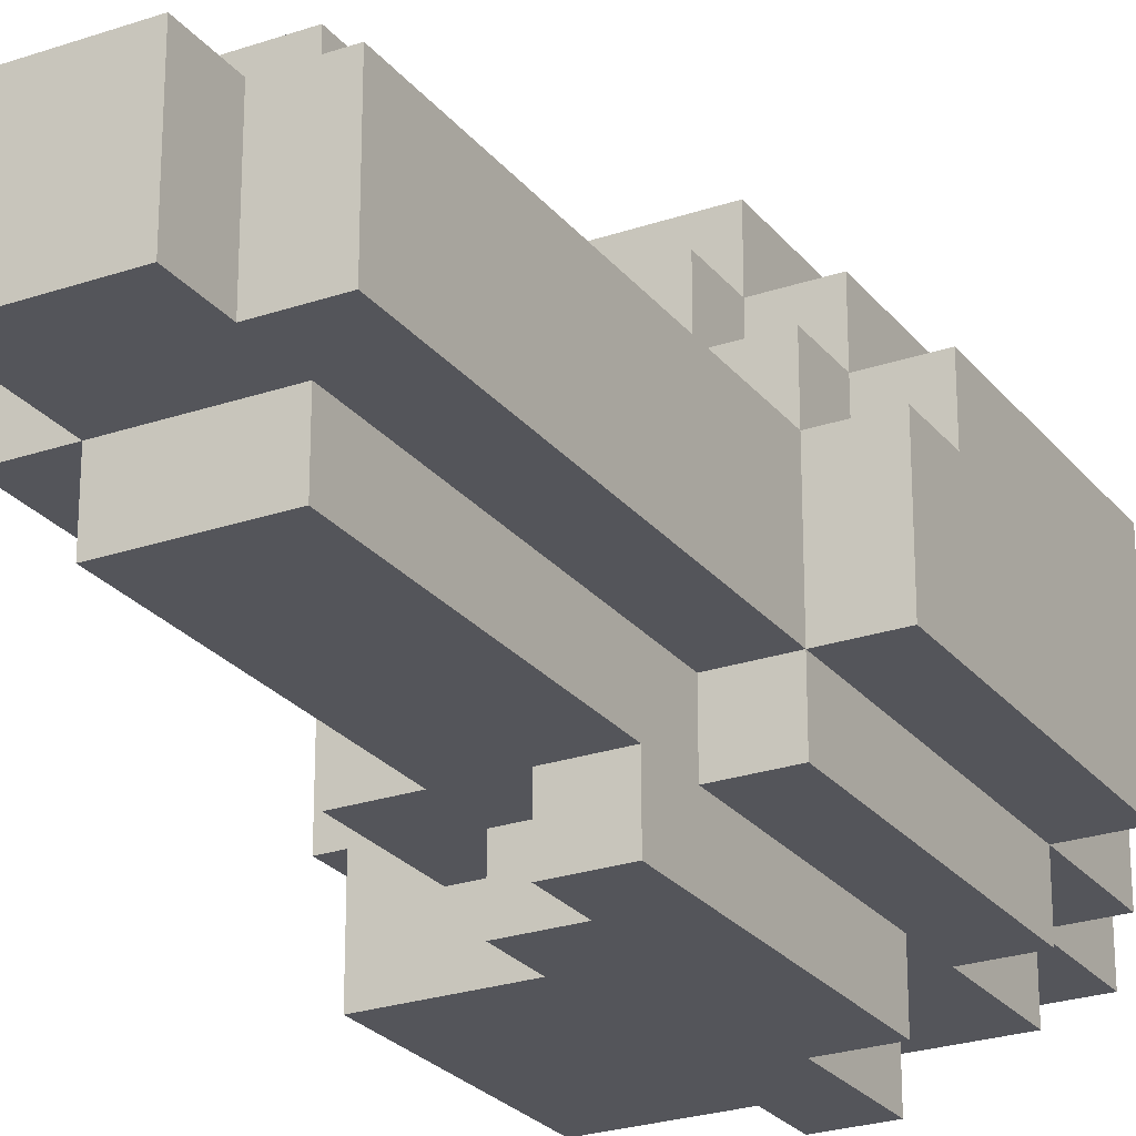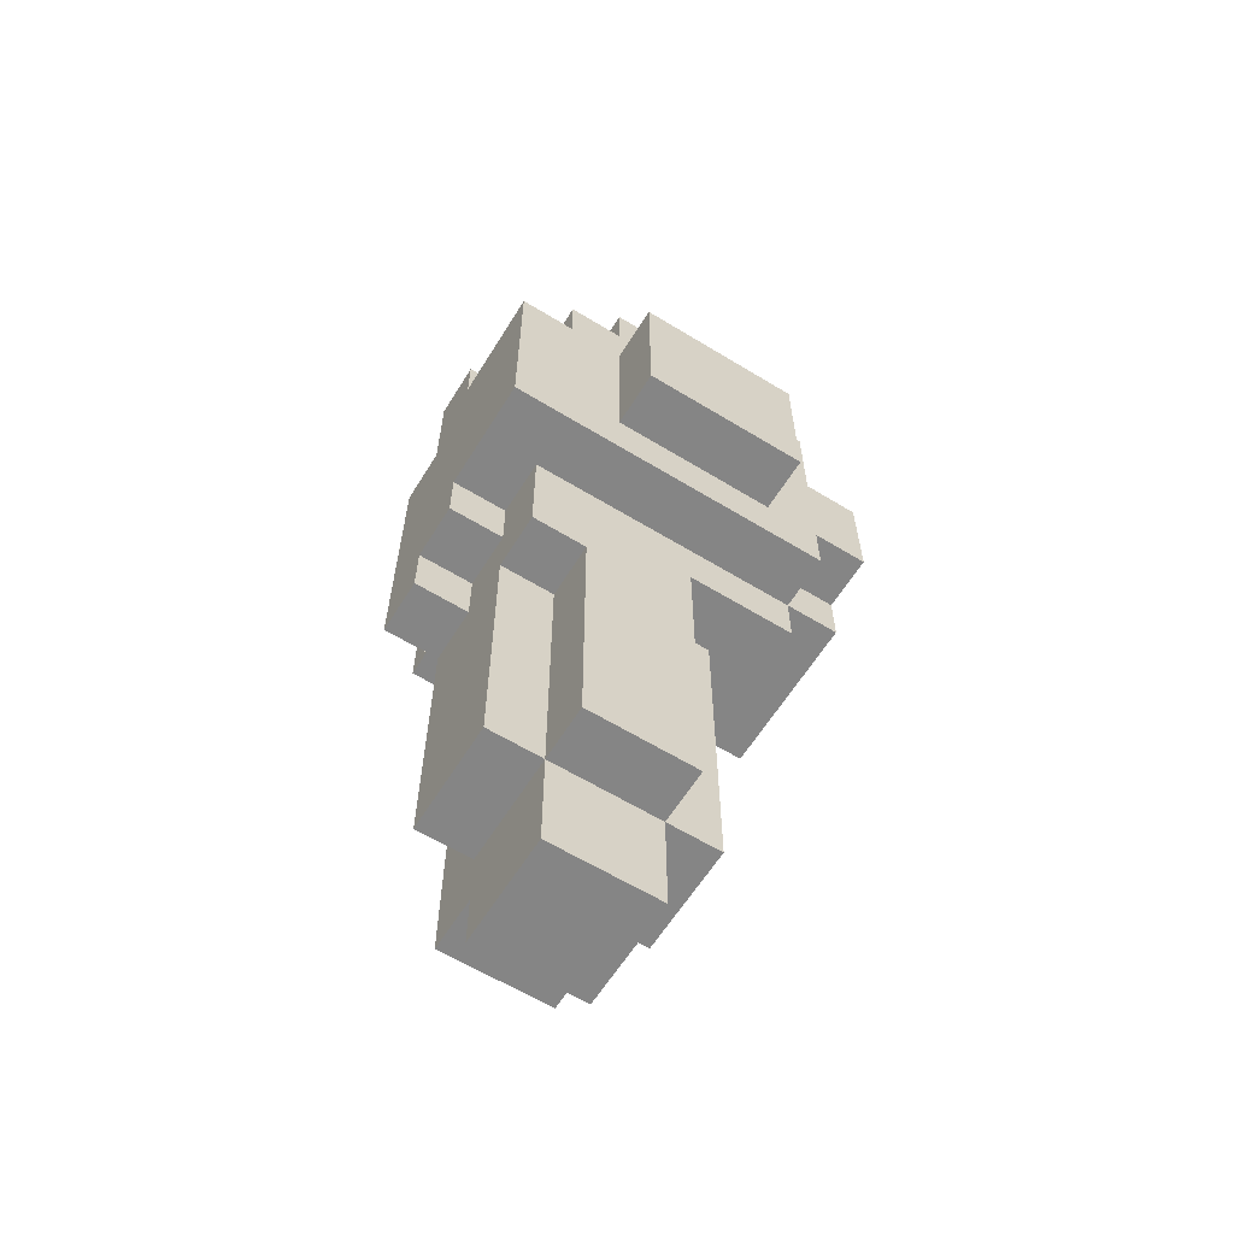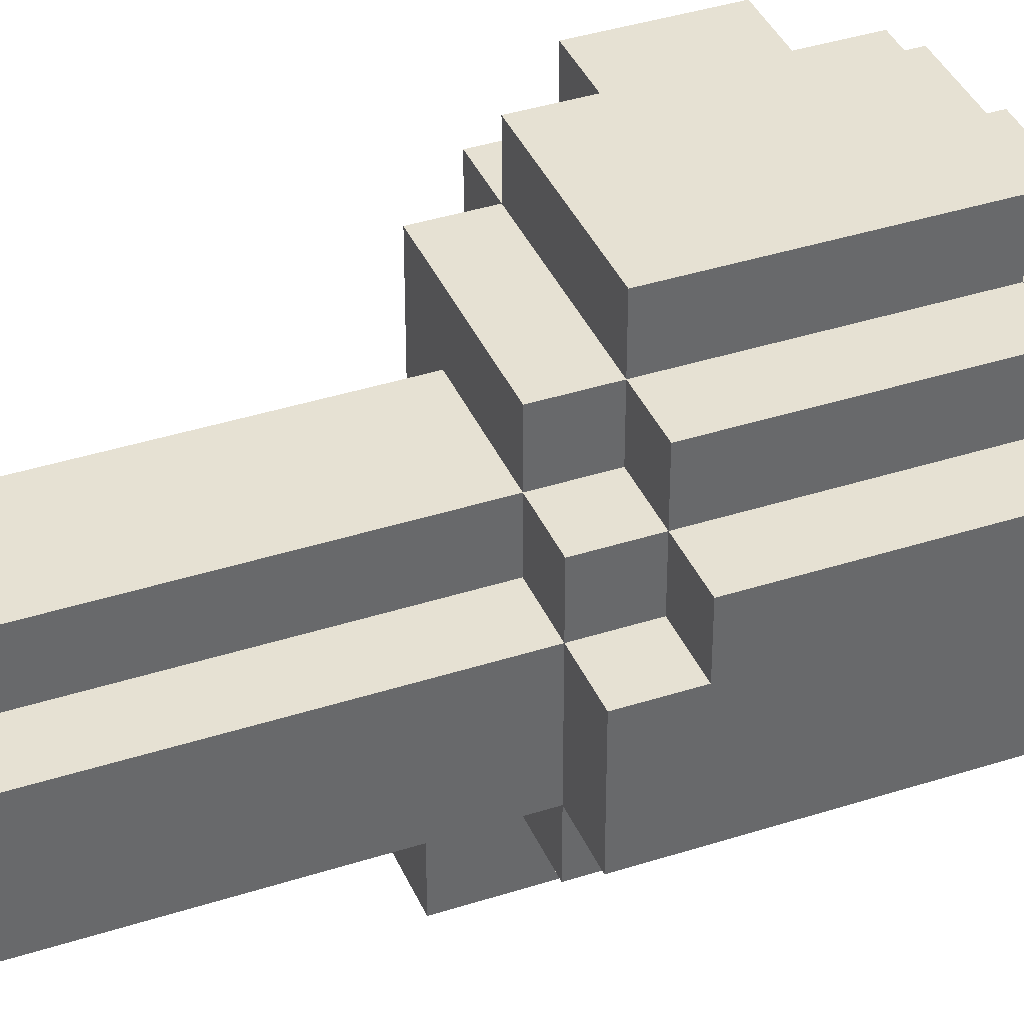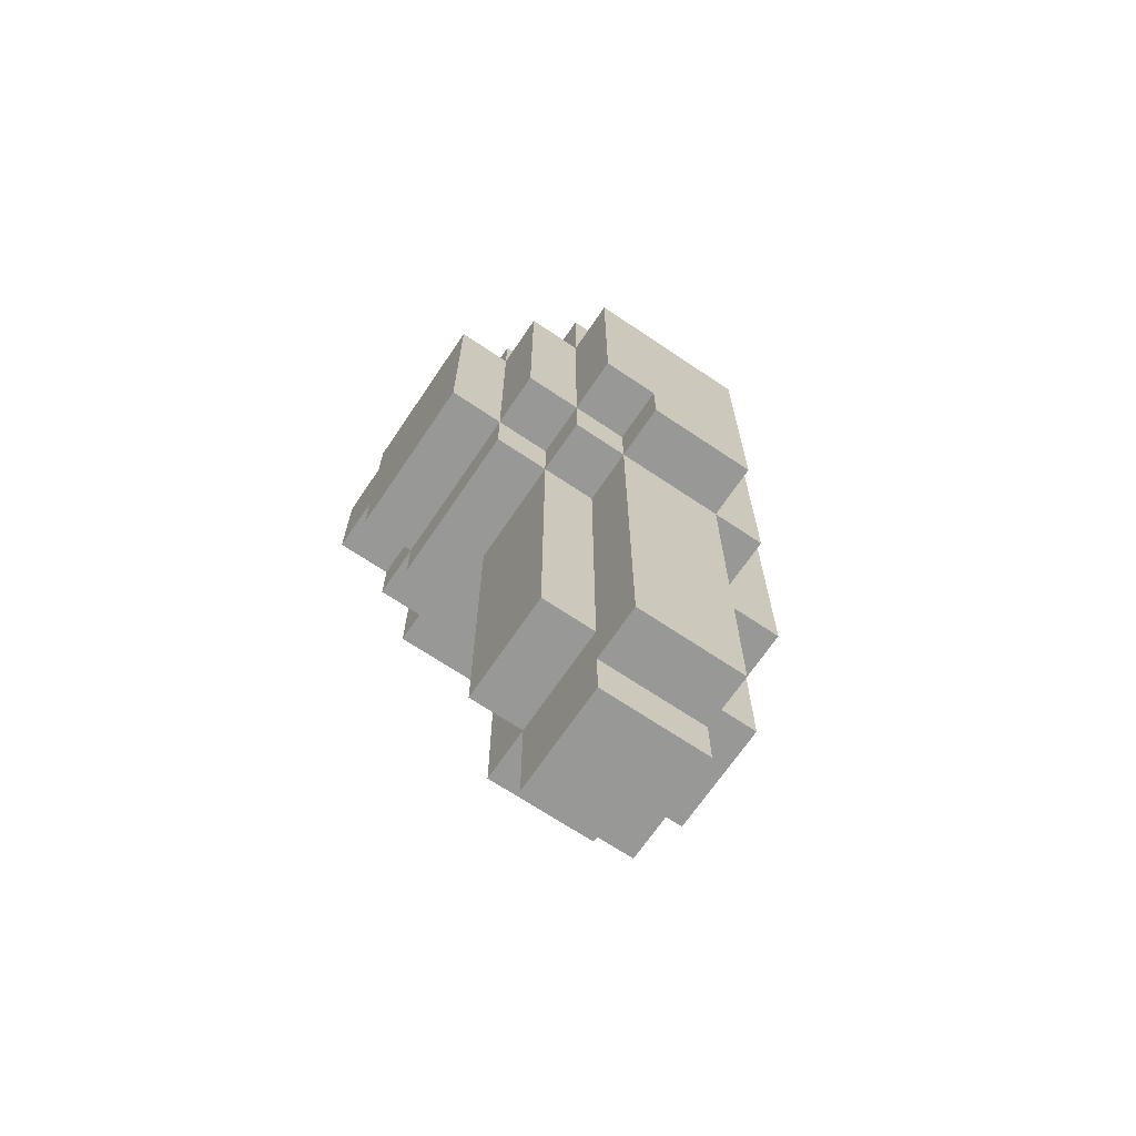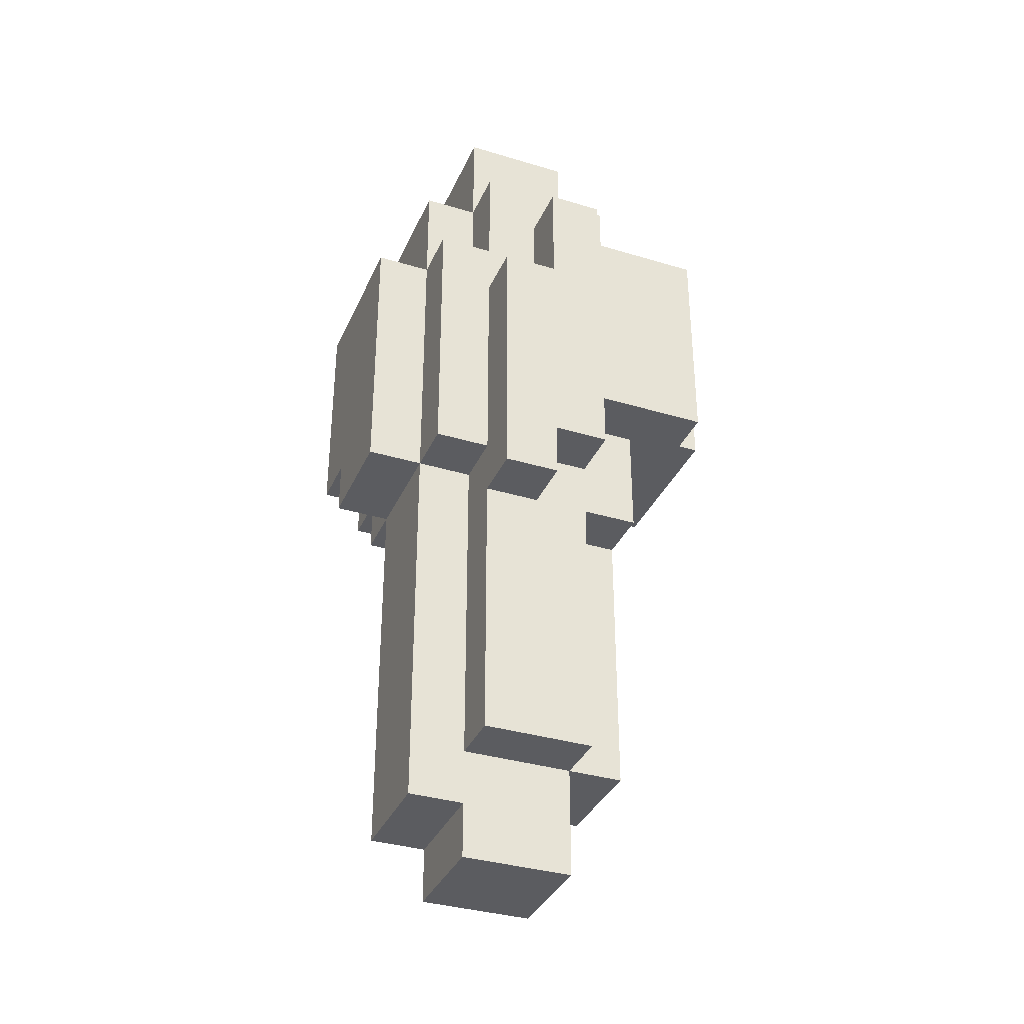
<metadata>
{"format":"obj","ext":"obj","renderer":"f3d","projection":"perspective","resolution":1024,"background":"white","views":[{"elev":-25.0,"azim":29.0,"up":"+Z"},{"elev":-61.8,"azim":-121.8,"up":"+Y"},{"elev":38.9,"azim":68.0,"up":"+Z"},{"elev":-68.5,"azim":56.0,"up":"+Y"},{"elev":-35.3,"azim":158.2,"up":"+Y"}]}
</metadata>
<code>
g default
v -0.35 1.3 0.15
v -0.35 1 0.15
v -0.35 1 -0.15
v -0.35 1.3 -0.15
v -0.25 1 0.25
v -0.25 0.9 0.25
v -0.25 0.9 -0.35
v -0.25 1 0.15
v -0.25 1 -0.15
v -0.25 1.2 0.35
v -0.25 1 0.35
v -0.25 1.2 0.25
v -0.25 1.3 0.15
v -0.25 1.3 -0.15
v -0.25 1.3 -0.25
v -0.25 1.3 -0.35
v -0.25 1.4 0.25
v -0.25 1.4 0.15
v -0.25 1.4 -0.15
v -0.25 1.4 -0.25
v -0.25 1.5 0.15
v -0.25 1.5 -0.15
v -0.15 0.7 -0.15
v -0.15 0.2 0.05
v -0.15 0.2 -0.15
v -0.15 0.8 0.05
v -0.15 0.7 -0.25
v -0.15 0.9 -0.25
v -0.15 0.9 0.25
v -0.15 0.8 0.25
v -0.15 1 0.35
v -0.15 0.9 0.35
v -0.15 1 0.25
v -0.15 1.3 0.35
v -0.15 1.2 0.35
v -0.15 1.2 0.25
v -0.15 1.3 0.25
v -0.15 1.6 0.15
v -0.15 1.5 0.15
v -0.15 1.5 -0.15
v -0.15 1.6 -0.15
v -0.05 0.2 0.05
v -0.05 0 0.05
v -0.05 0 -0.15
v -0.05 0.2 -0.15
v -0.05 0.7 -0.15
v -0.05 0.2 -0.25
v -0.05 0.7 -0.25
v -0.05 0.8 0.15
v -0.05 0.2 0.15
v -0.05 0.8 0.05
v -0.05 0.9 -0.25
v -0.05 0.8 -0.25
v -0.05 0.8 -0.35
v -0.05 0.9 -0.35
v -0.05 1.4 -0.25
v -0.05 1.3 -0.25
v -0.05 1.3 -0.35
v -0.05 1.4 -0.35
v -0.05 1.5 -0.15
v -0.05 1.4 -0.15
v -0.05 1.5 -0.25
v -0.05 1.5 0.25
v -0.05 1.4 0.25
v -0.05 1.4 0.15
v -0.05 1.5 0.15
v -0.05 1.7 0.15
v -0.05 1.6 0.15
v -0.05 1.6 -0.15
v -0.05 1.7 -0.15
v 0.05 0.8 -0.25
v 0.05 0.7 -0.25
v 0.05 0.7 -0.35
v 0.05 0.8 -0.35
v 0.05 1.2 -0.25
v 0.05 1.4 -0.25
v 0.05 1.2 -0.35
v 0.05 1.4 -0.35
v 0.05 1.4 0.25
v 0.05 1.5 0.25
v 0.05 1.4 0.15
v 0.05 1.5 0.15
v 0.15 0 0.05
v 0.15 0.1 0.05
v 0.15 0 -0.15
v 0.15 0.1 -0.15
v 0.15 0.2 -0.15
v 0.15 0.7 -0.25
v 0.15 0.2 -0.25
v 0.15 0.8 -0.15
v 0.15 0.7 -0.35
v 0.15 0.8 -0.25
v 0.15 1.2 -0.25
v 0.15 1.2 -0.35
v 0.15 0.2 0.15
v 0.15 0.8 0.15
v 0.15 0.2 0.05
v 0.15 0.8 0.05
v 0.15 0.8 0.25
v 0.15 0.9 0.25
v 0.15 0.9 0.15
v 0.15 0.9 0.35
v 0.15 1.3 0.35
v 0.15 1.3 0.25
v 0.15 1.4 0.25
v 0.15 1.3 0.15
v 0.15 1.4 0.15
v 0.15 1.3 -0.15
v 0.15 1.5 -0.15
v 0.15 1.3 -0.25
v 0.15 1.5 -0.25
v 0.15 1.5 0.15
v 0.15 1.7 0.15
v 0.15 1.7 -0.15
v 0.25 0.1 0.05
v 0.25 0.8 0.05
v 0.25 0.1 -0.15
v 0.25 0.8 -0.15
v 0.25 0.8 0.15
v 0.25 0.9 0.15
v 0.25 0.9 0.05
v 0.25 0.9 0.25
v 0.25 1.3 0.25
v 0.25 1.3 0.15
v 0.25 1.3 -0.15
v 0.25 0.8 -0.25
v 0.25 1.3 -0.25
v 0.25 1.5 0.15
v 0.25 1.5 -0.15
v 0.35 0.8 0.05
v 0.35 0.9 0.05
v 0.35 0.8 -0.15
v 0.35 1.3 -0.15
v 0.35 1.3 0.15
v 0.35 0.9 0.15
v -0.15 1 0.35
v -0.25 1 0.35
v -0.25 1.2 0.35
v -0.15 1.2 0.35
v 0.15 0.9 0.35
v -0.15 0.9 0.35
v -0.15 1.3 0.35
v 0.15 1.3 0.35
v -0.15 0.9 0.25
v -0.25 0.9 0.25
v -0.25 1 0.25
v -0.15 1 0.25
v 0.15 0.8 0.25
v -0.15 0.8 0.25
v 0.15 0.9 0.25
v 0.25 0.9 0.25
v 0.15 1.3 0.25
v 0.25 1.3 0.25
v -0.15 1.3 0.25
v 0.05 1.4 0.25
v -0.05 1.4 0.25
v -0.25 1.4 0.25
v -0.15 1.2 0.25
v -0.25 1.2 0.25
v -0.05 1.5 0.25
v 0.05 1.5 0.25
v 0.15 1.4 0.25
v -0.25 1 0.15
v -0.35 1 0.15
v -0.35 1.3 0.15
v -0.25 1.3 0.15
v -0.15 1.5 0.15
v -0.25 1.4 0.15
v -0.25 1.5 0.15
v -0.05 1.4 0.15
v -0.15 1.6 0.15
v -0.05 1.5 0.15
v -0.05 1.6 0.15
v 0.05 1.5 0.15
v -0.05 1.7 0.15
v 0.15 1.5 0.15
v 0.15 1.4 0.15
v 0.05 1.4 0.15
v 0.15 1.7 0.15
v 0.25 1.3 0.15
v 0.15 1.3 0.15
v 0.25 1.5 0.15
v 0.35 0.9 0.15
v 0.25 0.9 0.15
v 0.35 1.3 0.15
v 0.25 0.8 0.15
v 0.15 0.9 0.15
v 0.15 0.8 0.15
v 0.15 0.2 0.15
v -0.05 0.8 0.15
v -0.05 0.2 0.15
v -0.05 0.2 0.05
v -0.15 0.2 0.05
v -0.15 0.8 0.05
v -0.05 0.8 0.05
v 0.15 0 0.05
v -0.05 0 0.05
v 0.15 0.1 0.05
v 0.15 0.2 0.05
v 0.25 0.1 0.05
v 0.15 0.8 0.05
v 0.25 0.8 0.05
v 0.35 0.8 0.05
v 0.25 0.9 0.05
v 0.35 0.9 0.05
v -0.35 1 -0.15
v -0.25 1 -0.15
v -0.35 1.3 -0.15
v -0.25 1.3 -0.15
v -0.25 1.4 -0.15
v -0.15 1.5 -0.15
v -0.25 1.5 -0.15
v -0.05 1.4 -0.15
v -0.15 1.6 -0.15
v -0.05 1.5 -0.15
v -0.05 1.6 -0.15
v 0.15 1.5 -0.15
v -0.05 1.7 -0.15
v 0.15 1.7 -0.15
v 0.15 1.3 -0.15
v 0.25 1.3 -0.15
v 0.25 1.5 -0.15
v 0.25 0.8 -0.15
v 0.35 0.8 -0.15
v 0.35 1.3 -0.15
v 0.25 0.1 -0.15
v 0.15 0.8 -0.15
v 0.15 0.2 -0.15
v 0.15 0.1 -0.15
v -0.05 0.2 -0.15
v 0.15 0 -0.15
v -0.05 0 -0.15
v -0.15 0.2 -0.15
v -0.15 0.7 -0.15
v -0.05 0.7 -0.15
v -0.15 0.7 -0.25
v -0.05 0.7 -0.25
v -0.15 0.9 -0.25
v -0.05 0.8 -0.25
v -0.05 0.9 -0.25
v 0.05 0.7 -0.25
v -0.05 0.2 -0.25
v 0.05 0.8 -0.25
v 0.15 0.2 -0.25
v 0.15 0.7 -0.25
v -0.25 1.3 -0.25
v -0.05 1.3 -0.25
v -0.25 1.4 -0.25
v -0.05 1.4 -0.25
v 0.05 1.4 -0.25
v -0.05 1.5 -0.25
v 0.15 1.5 -0.25
v 0.15 1.3 -0.25
v 0.15 1.2 -0.25
v 0.05 1.2 -0.25
v 0.25 0.8 -0.25
v 0.15 0.8 -0.25
v 0.25 1.3 -0.25
v -0.25 0.9 -0.35
v -0.05 0.9 -0.35
v -0.25 1.3 -0.35
v -0.05 1.3 -0.35
v 0.05 0.8 -0.35
v -0.05 0.8 -0.35
v -0.05 1.4 -0.35
v 0.05 1.2 -0.35
v 0.05 1.4 -0.35
v 0.15 0.7 -0.35
v 0.05 0.7 -0.35
v 0.15 1.2 -0.35
v -0.05 0 -0.15
v -0.05 0 0.05
v 0.15 0 0.05
v 0.15 0 -0.15
v 0.15 0.1 -0.15
v 0.15 0.1 0.05
v 0.25 0.1 0.05
v 0.25 0.1 -0.15
v -0.05 0.2 0.05
v -0.05 0.2 0.15
v 0.15 0.2 0.15
v 0.15 0.2 0.05
v -0.15 0.2 -0.15
v -0.15 0.2 0.05
v -0.05 0.2 -0.15
v -0.05 0.2 -0.25
v 0.15 0.2 -0.15
v 0.15 0.2 -0.25
v -0.15 0.7 -0.25
v -0.15 0.7 -0.15
v -0.05 0.7 -0.15
v -0.05 0.7 -0.25
v 0.05 0.7 -0.35
v 0.05 0.7 -0.25
v 0.15 0.7 -0.25
v 0.15 0.7 -0.35
v -0.05 0.8 0.15
v -0.15 0.8 0.25
v 0.15 0.8 0.25
v 0.15 0.8 0.15
v -0.15 0.8 0.05
v -0.05 0.8 0.05
v 0.15 0.8 0.05
v 0.25 0.8 0.15
v 0.25 0.8 0.05
v 0.25 0.8 -0.15
v 0.35 0.8 0.05
v 0.35 0.8 -0.15
v 0.15 0.8 -0.25
v 0.15 0.8 -0.15
v 0.25 0.8 -0.25
v -0.05 0.8 -0.35
v -0.05 0.8 -0.25
v 0.05 0.8 -0.25
v 0.05 0.8 -0.35
v -0.15 0.9 0.25
v -0.15 0.9 0.35
v 0.15 0.9 0.35
v 0.15 0.9 0.25
v 0.15 0.9 0.15
v 0.25 0.9 0.25
v 0.25 0.9 0.15
v 0.25 0.9 0.05
v 0.35 0.9 0.15
v 0.35 0.9 0.05
v -0.15 0.9 -0.25
v -0.25 0.9 0.25
v -0.25 0.9 -0.35
v -0.05 0.9 -0.25
v -0.05 0.9 -0.35
v -0.25 1 0.25
v -0.25 1 0.35
v -0.15 1 0.35
v -0.15 1 0.25
v -0.35 1 -0.15
v -0.35 1 0.15
v -0.25 1 0.15
v -0.25 1 -0.15
v -0.25 1.2 0.35
v -0.25 1.2 0.25
v -0.15 1.2 0.35
v -0.15 1.2 0.25
v 0.05 1.2 -0.25
v 0.05 1.2 -0.35
v 0.15 1.2 -0.25
v 0.15 1.2 -0.35
v -0.15 1.3 0.35
v -0.15 1.3 0.25
v 0.15 1.3 0.35
v 0.15 1.3 0.25
v 0.15 1.3 0.15
v 0.25 1.3 0.25
v 0.25 1.3 0.15
v 0.25 1.3 -0.15
v 0.35 1.3 0.15
v 0.35 1.3 -0.15
v 0.15 1.3 -0.15
v 0.15 1.3 -0.25
v 0.25 1.3 -0.25
v -0.35 1.3 0.15
v -0.35 1.3 -0.15
v -0.25 1.3 0.15
v -0.25 1.3 -0.15
v -0.25 1.3 -0.25
v -0.25 1.3 -0.35
v -0.05 1.3 -0.25
v -0.05 1.3 -0.35
v -0.25 1.4 0.25
v -0.25 1.4 0.15
v -0.05 1.4 0.25
v -0.05 1.4 0.15
v 0.05 1.4 0.25
v 0.05 1.4 0.15
v 0.15 1.4 0.25
v 0.15 1.4 0.15
v -0.25 1.4 -0.15
v -0.25 1.4 -0.25
v -0.05 1.4 -0.15
v -0.05 1.4 -0.25
v -0.05 1.4 -0.35
v 0.05 1.4 -0.25
v 0.05 1.4 -0.35
v -0.05 1.5 0.25
v -0.05 1.5 0.15
v 0.05 1.5 0.25
v 0.05 1.5 0.15
v -0.25 1.5 0.15
v -0.25 1.5 -0.15
v -0.15 1.5 0.15
v -0.15 1.5 -0.15
v 0.15 1.5 0.15
v 0.15 1.5 -0.15
v 0.25 1.5 0.15
v 0.25 1.5 -0.15
v -0.05 1.5 -0.15
v -0.05 1.5 -0.25
v 0.15 1.5 -0.25
v -0.15 1.6 0.15
v -0.15 1.6 -0.15
v -0.05 1.6 0.15
v -0.05 1.6 -0.15
v -0.05 1.7 0.15
v -0.05 1.7 -0.15
v 0.15 1.7 0.15
v 0.15 1.7 -0.15
g default_0
f 3 2 1
f 3 1 4
f 7 6 5
f 7 5 8
f 7 8 9
f 8 5 10
f 5 11 10
f 8 10 12
f 8 12 13
f 7 9 14
f 7 14 15
f 7 15 16
f 13 12 17
f 14 13 17
f 15 14 17
f 15 17 18
f 15 18 19
f 15 19 20
f 19 18 21
f 19 21 22
f 25 24 23
f 23 24 26
f 27 23 26
f 27 26 28
f 26 29 28
f 26 30 29
f 29 32 31
f 29 31 33
f 36 35 34
f 36 34 37
f 40 39 38
f 40 38 41
f 44 43 42
f 44 42 45
f 47 45 46
f 47 46 48
f 42 50 49
f 42 49 51
f 54 53 52
f 54 52 55
f 58 57 56
f 58 56 59
f 56 61 60
f 56 60 62
f 65 64 63
f 65 63 66
f 69 68 67
f 69 67 70
f 73 72 71
f 73 71 74
f 77 76 75
f 77 78 76
f 81 80 79
f 81 82 80
f 85 84 83
f 85 86 84
f 89 88 87
f 88 90 87
f 91 90 88
f 91 92 90
f 91 93 92
f 91 94 93
f 97 96 95
f 97 98 96
f 96 100 99
f 96 101 100
f 100 103 102
f 100 104 103
f 106 105 104
f 106 107 105
f 110 109 108
f 110 111 109
f 109 113 112
f 109 114 113
f 117 116 115
f 117 118 116
f 116 120 119
f 116 121 120
f 120 123 122
f 120 124 123
f 126 125 118
f 126 127 125
f 125 128 124
f 125 129 128
f 132 131 130
f 132 133 131
f 131 133 134
f 131 134 135
f 138 137 136
f 138 136 139
f 139 136 140
f 136 141 140
f 142 139 140
f 142 140 143
f 146 145 144
f 146 144 147
f 144 149 148
f 144 148 150
f 152 150 151
f 152 151 153
f 155 154 152
f 156 154 155
f 157 154 156
f 157 158 154
f 157 159 158
f 160 156 155
f 160 155 161
f 155 152 162
f 165 164 163
f 165 163 166
f 169 168 167
f 167 168 170
f 171 167 170
f 171 170 172
f 171 172 173
f 173 172 174
f 175 173 174
f 175 174 176
f 174 177 176
f 174 178 177
f 175 176 179
f 176 177 180
f 177 181 180
f 176 180 182
f 180 184 183
f 180 183 185
f 187 186 184
f 187 188 186
f 190 189 188
f 190 191 189
f 194 193 192
f 194 192 195
f 192 197 196
f 192 196 198
f 192 198 199
f 199 198 200
f 201 199 200
f 201 200 202
f 204 202 203
f 204 203 205
f 208 207 206
f 208 209 207
f 212 211 210
f 211 213 210
f 214 213 211
f 214 215 213
f 214 216 215
f 216 217 215
f 218 217 216
f 218 219 217
f 217 221 220
f 217 222 221
f 221 224 223
f 221 225 224
f 227 223 226
f 227 226 228
f 228 226 229
f 230 228 229
f 230 229 231
f 230 231 232
f 234 230 233
f 234 235 230
f 238 237 236
f 238 239 237
f 238 240 239
f 239 241 237
f 237 241 242
f 239 243 241
f 241 244 242
f 241 245 244
f 248 247 246
f 248 249 247
f 251 250 249
f 251 252 250
f 250 252 253
f 250 253 254
f 250 254 255
f 253 256 254
f 254 256 257
f 253 258 256
f 261 260 259
f 261 262 260
f 262 263 260
f 260 263 264
f 265 263 262
f 265 266 263
f 265 267 266
f 266 268 263
f 263 268 269
f 266 270 268
f 273 272 271
f 273 271 274
f 277 276 275
f 277 275 278
f 281 280 279
f 281 279 282
f 279 284 283
f 279 283 285
f 287 285 286
f 287 286 288
f 291 290 289
f 291 289 292
f 295 294 293
f 295 293 296
f 299 298 297
f 299 297 300
f 297 298 301
f 297 301 302
f 304 300 303
f 304 303 305
f 307 305 306
f 307 306 308
f 306 310 309
f 306 309 311
f 314 313 312
f 314 312 315
f 318 317 316
f 318 316 319
f 321 319 320
f 321 320 322
f 324 322 323
f 324 323 325
f 316 327 326
f 326 327 328
f 329 326 328
f 329 328 330
f 333 332 331
f 333 331 334
f 337 336 335
f 337 335 338
f 341 340 339
f 341 342 340
f 345 344 343
f 345 346 344
f 349 348 347
f 349 350 348
f 352 351 350
f 352 353 351
f 355 354 353
f 355 356 354
f 354 358 357
f 354 359 358
f 362 361 360
f 362 363 361
f 366 365 364
f 366 367 365
f 370 369 368
f 370 371 369
f 374 373 372
f 374 375 373
f 378 377 376
f 378 379 377
f 381 380 379
f 381 382 380
f 385 384 383
f 385 386 384
f 389 388 387
f 389 390 388
f 393 392 391
f 393 394 392
f 392 396 395
f 392 397 396
f 400 399 398
f 400 401 399
f 404 403 402
f 404 405 403

</code>
